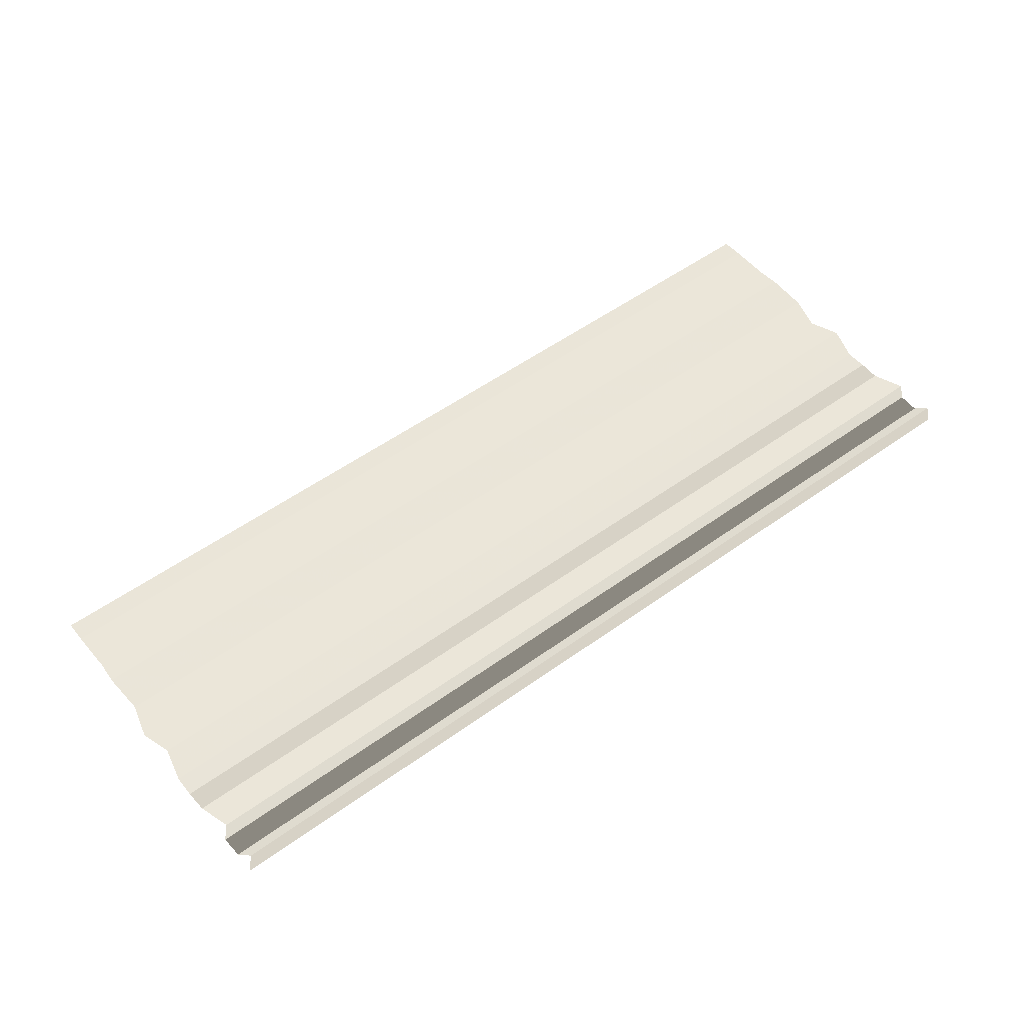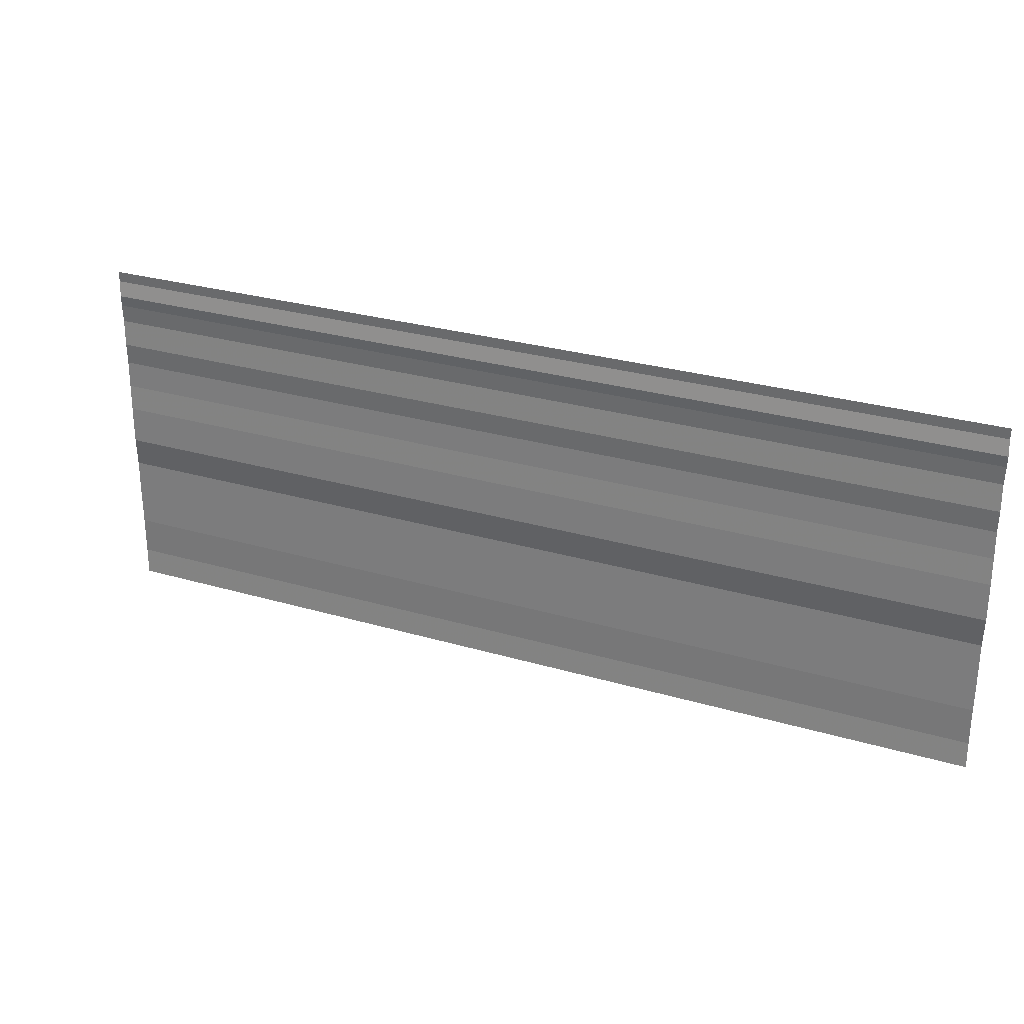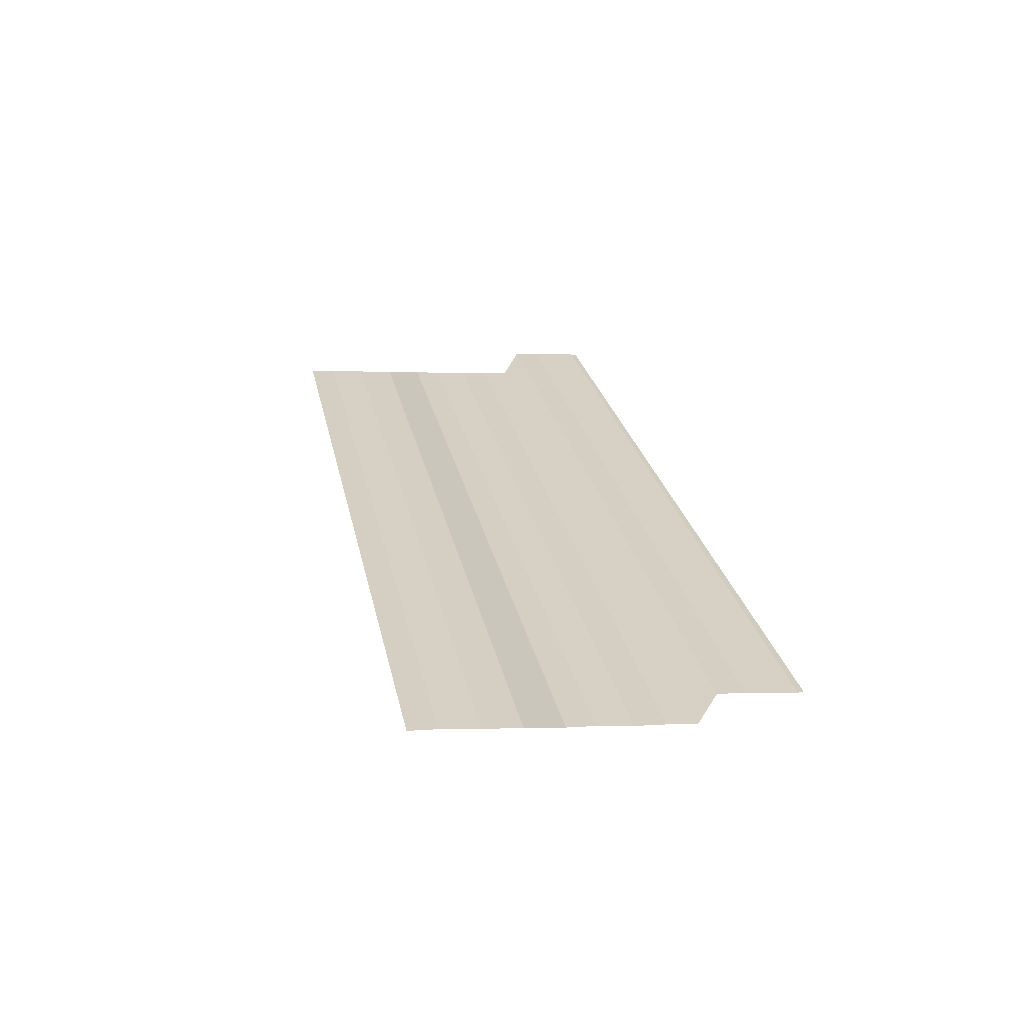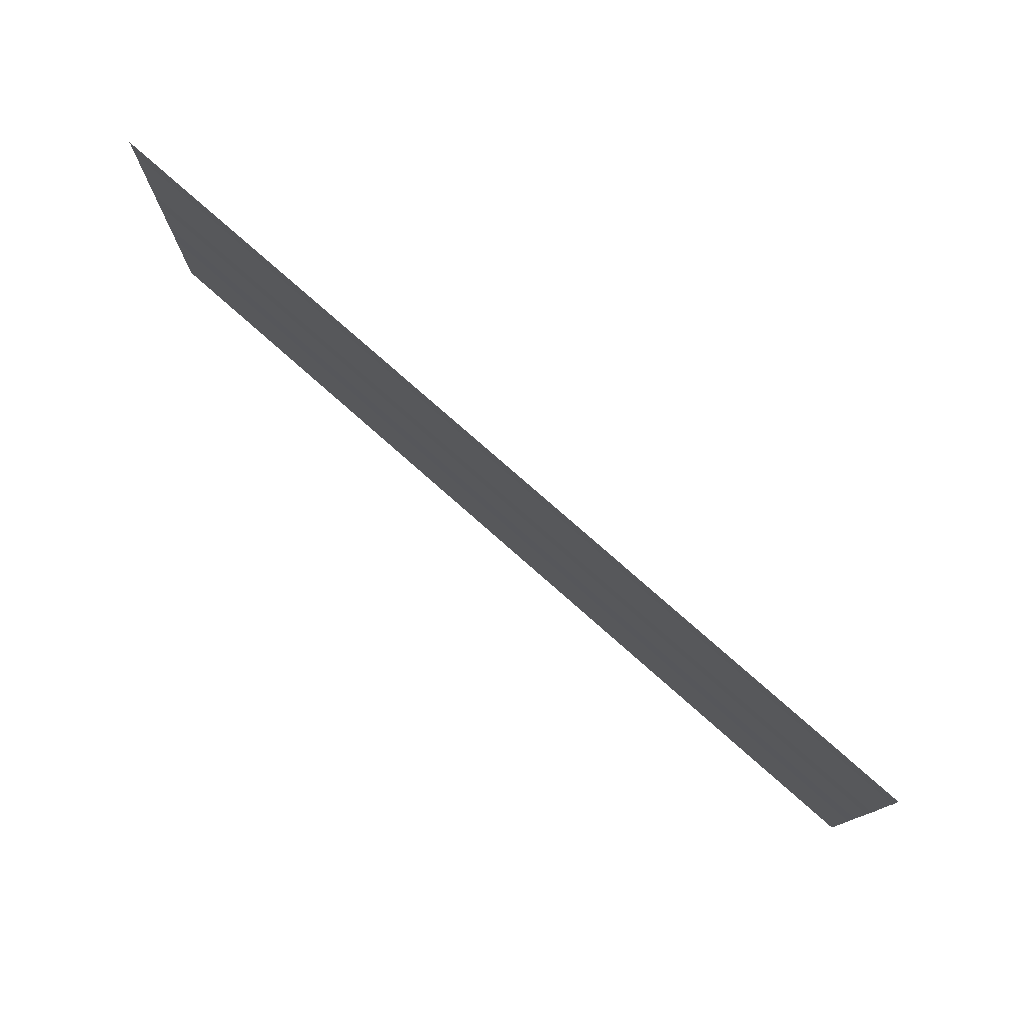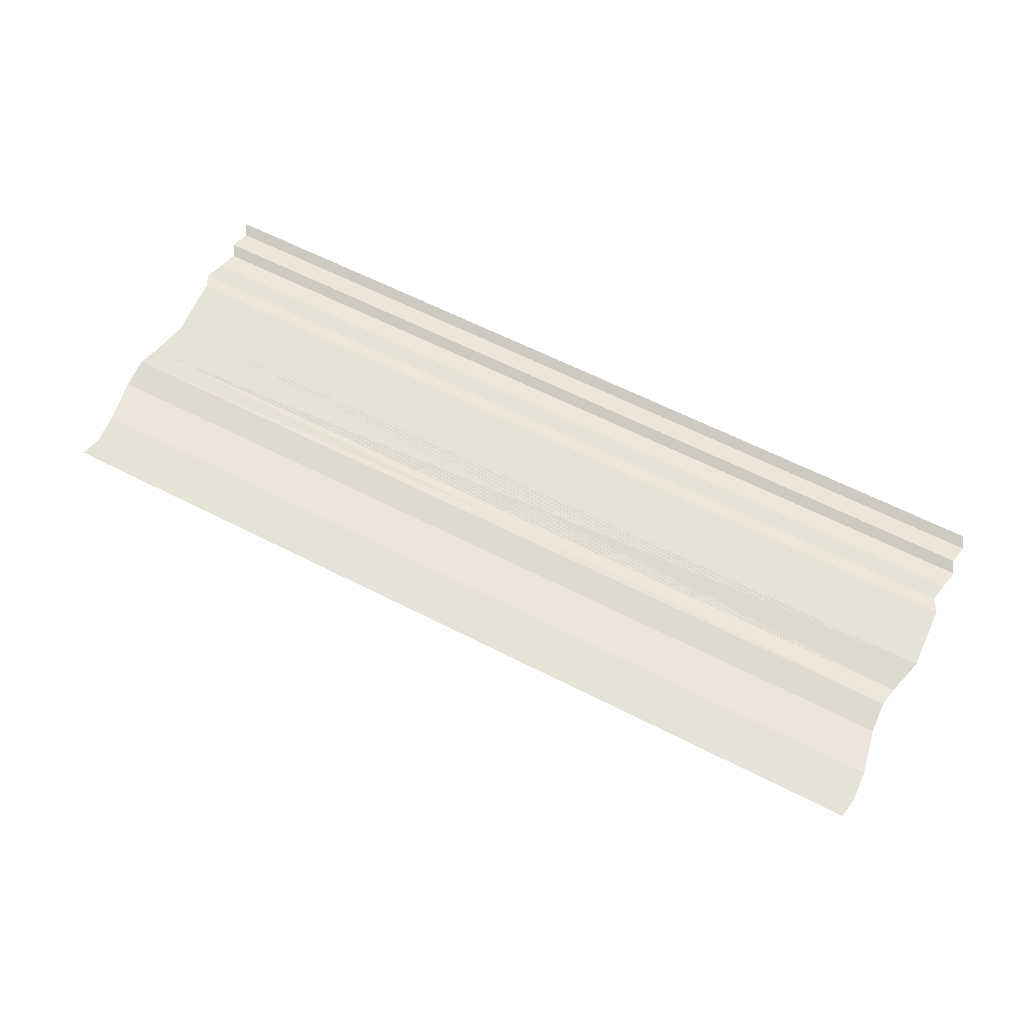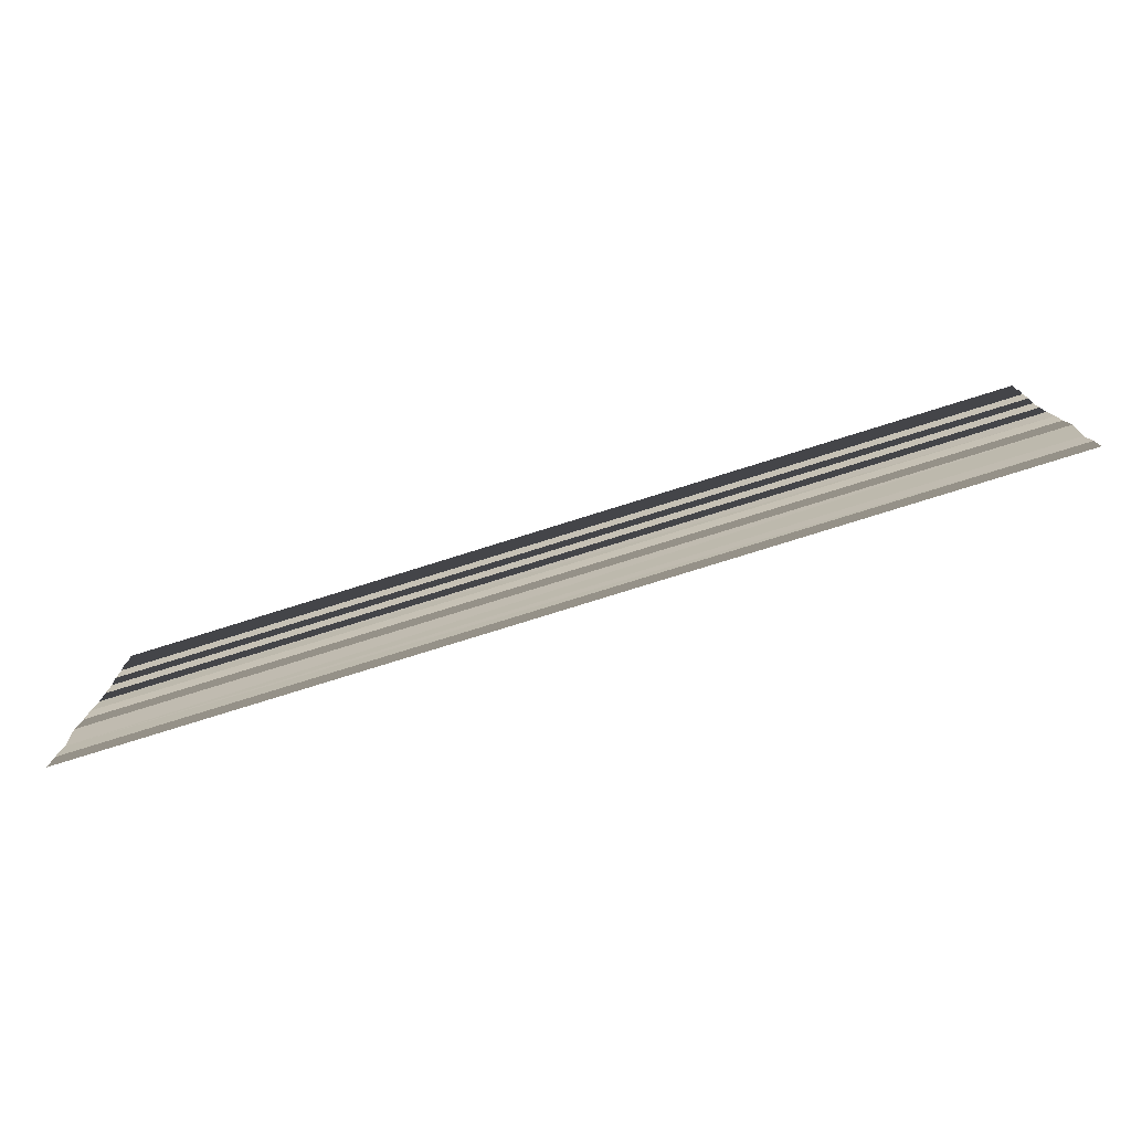
<metadata>
{"format":"obj","ext":"obj","renderer":"f3d","projection":"perspective","resolution":1024,"background":"white","views":[{"elev":55.5,"azim":-38.1,"up":"+Y"},{"elev":27.9,"azim":-155.9,"up":"+Z"},{"elev":26.1,"azim":-101.0,"up":"+Y"},{"elev":77.1,"azim":-137.9,"up":"+Z"},{"elev":62.4,"azim":-152.6,"up":"+Y"},{"elev":-77.6,"azim":17.3,"up":"+Z"}]}
</metadata>
<code>
o 11506
v 2247 1880 23.4
v 2247 1880 23.4
v 2247 1880 23.4
v 2247 1880 23.4
v 2247 1880 23.4
v 2247 1880 23.4
v 2247 1880 23.4
v 2247 1880 23.4
v 2247 1880 23.4
v 2247 1880 23.4
v 2247 1880 23.4
v 2247 1880 23.4
v 2247 1880 23.4
v 2247 1880 23.4
v 2247 1880 23.4
v 2247 1880 23.4
v 2247 1880 23.4
v 2247 1880 23.4
v 2247 1880 23.4
v 2247 1880 23.4
v 2247 1880 23.4
v 2247 1880 23.4
v 2247 1880 23.4
v 2247 1880 23.4
v 2247 1880 23.4
v 2247 1880 23.4
v 2247 1880 23.4
v 2247 1880 23.4
v 2247 1880 23.4
v 2247 1880 23.4
v 2247 1880 23.4
v 2247 1880 23.4
v 2247 1880 23.41
v 2247 1880 23.4
v 2247 1880 23.41
v 2247 1880 23.4
v 2247 1880 23.4
v 2247 1880 23.41
v 2247 1880 23.4
v 2247 1880 23.41
v 2247 1880 23.41
v 2247 1880 23.41
v 2247 1880 23.41
v 2247 1880 23.41
v 2247 1880 23.41
v 2247 1880 23.41
v 2247 1880 23.41
v 2247 1880 23.41
v 2247 1880 23.41
v 2247 1880 23.41
v 2247 1880 23.41
v 2247 1880 23.41
v 2247 1880 23.41
v 2247 1880 23.41
v 2247 1880 23.41
v 2247 1880 23.41
v 2247 1880 23.41
v 2247 1880 23.41
v 2247 1880 23.41
v 2247 1880 23.41
v 2247 1880 23.41
v 2247 1880 23.41
v 2247 1880 23.41
v 2247 1880 23.41
v 2247 1880 23.41
v 2247 1880 23.41
v 2247 1880 23.41
v 2247 1880 23.41
v 2247 1880 23.41
v 2247 1880 23.41
v 2247 1880 23.41
v 2247 1880 23.41
v 2247 1880 23.41
v 2247 1880 23.41
v 2247 1880 23.41
v 2247 1880 23.41
v 2247 1880 23.41
v 2247 1880 23.41
v 2247 1880 23.41
v 2247 1880 23.41
v 2247 1880 23.41
v 2247 1880 23.41
v 2247 1880 23.41
v 2247 1880 23.41
v 2247 1880 23.41
v 2247 1880 23.41
v 2247 1880 23.41
v 2247 1880 23.41
v 2247 1880 23.41
v 2247 1880 23.41
v 2247 1880 23.41
v 2247 1880 23.41
v 2247 1880 23.41
v 2247 1880 23.41
v 2247 1880 23.41
v 2247 1880 23.41
v 2247 1880 23.41
v 2247 1880 23.41
v 2247 1880 23.41
v 2247 1880 23.41
v 2247 1880 23.41
v 2247 1880 23.41
v 2247 1880 23.41
v 2247 1880 23.41
v 2247 1880 23.41
v 2247 1880 23.41
v 2247 1880 23.41
v 2247 1880 23.41
v 2247 1880 23.41
v 2247 1880 23.41
v 2247 1880 23.41
v 2247 1880 23.41
v 2247 1880 23.41
v 2247 1880 23.41
v 2247 1880 23.41
v 2247 1880 23.41
v 2247 1880 23.41
v 2247 1880 23.41
v 2247 1880 23.41
v 2247 1880 23.41
v 2247 1880 23.41
v 2247 1880 23.41
v 2247 1880 23.41
v 2247 1880 23.41
v 2247 1880 23.41
v 2247 1880 23.41
v 2247 1880 23.41
v 2247 1880 23.41
v 2247 1880 23.41
v 2247 1880 23.41
v 2247 1880 23.41
v 2247 1880 23.41
v 2247 1880 23.41
v 2247 1880 23.41
v 2247 1880 23.41
v 2247 1880 23.41
v 2247 1880 23.41
v 2247 1880 23.41
v 2247 1880 23.41
v 2247 1880 23.41
f 1 2 3
f 3 4 5
f 6 7 8
f 8 9 10
f 11 12 13
f 13 14 15
f 16 17 18
f 18 19 20
f 21 22 23
f 23 24 25
f 26 27 28
f 28 29 30
f 31 32 33
f 33 34 35
f 36 37 38
f 38 39 40
f 41 42 43
f 43 44 45
f 46 47 48
f 48 49 50
f 51 52 53
f 53 54 55
f 56 57 58
f 58 59 60
f 61 62 63
f 63 64 65
f 66 67 68
f 68 69 70
f 71 72 73
f 73 74 75
f 76 77 78
f 78 79 80
f 81 82 83
f 83 84 85
f 86 87 88
f 88 89 90
f 91 92 93
f 93 94 95
f 96 97 98
f 98 99 100
f 101 102 103
f 103 104 105
f 106 107 108
f 108 109 110
f 111 112 113
f 113 114 115
f 116 117 118
f 118 119 120
f 121 122 123
f 123 124 125
f 126 127 128
f 128 129 130
f 131 132 133
f 133 134 135
f 136 137 138
f 138 139 140

</code>
